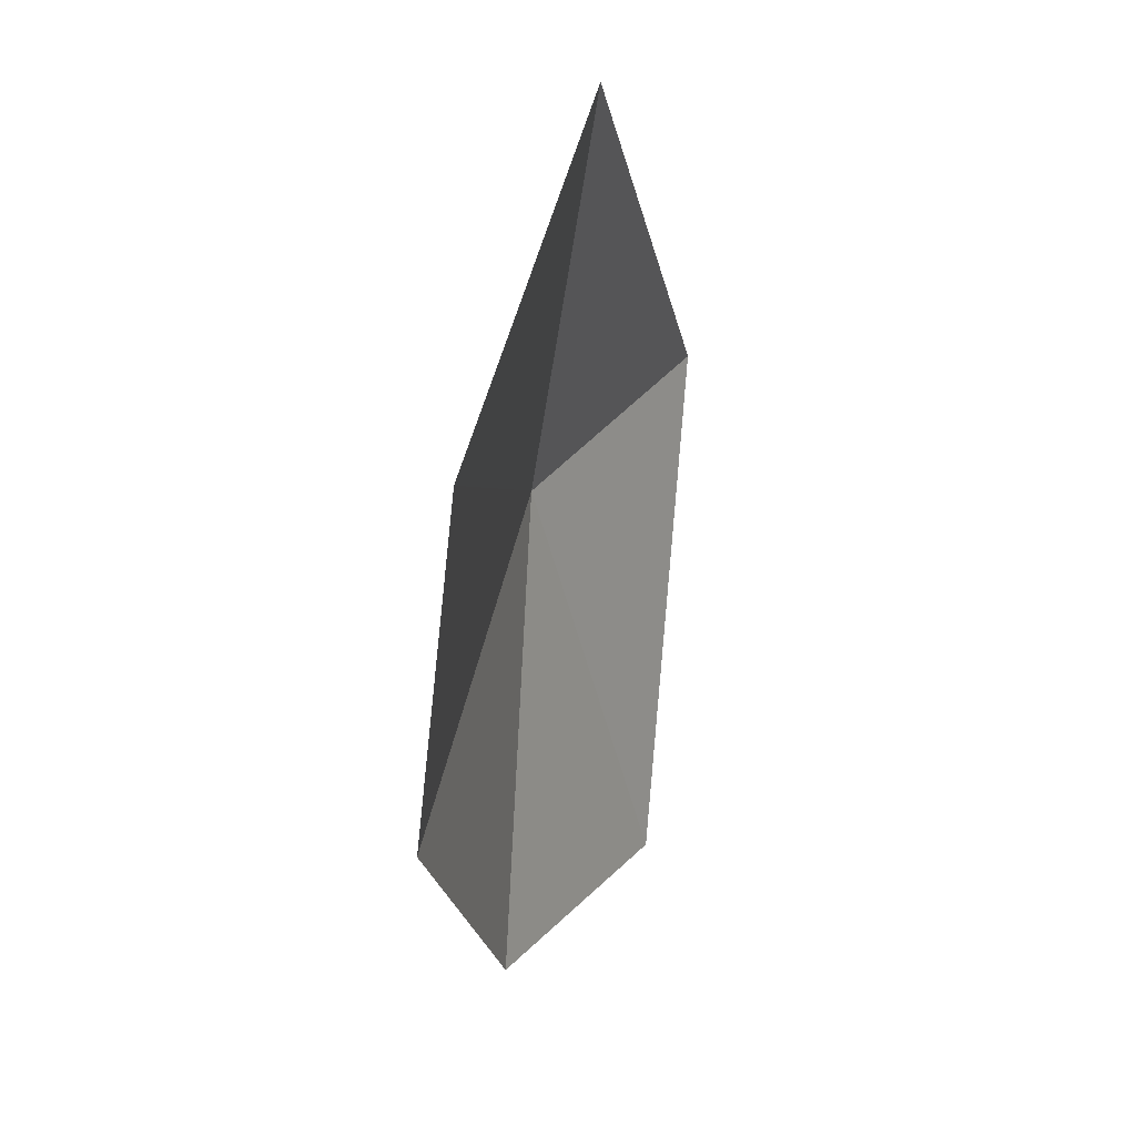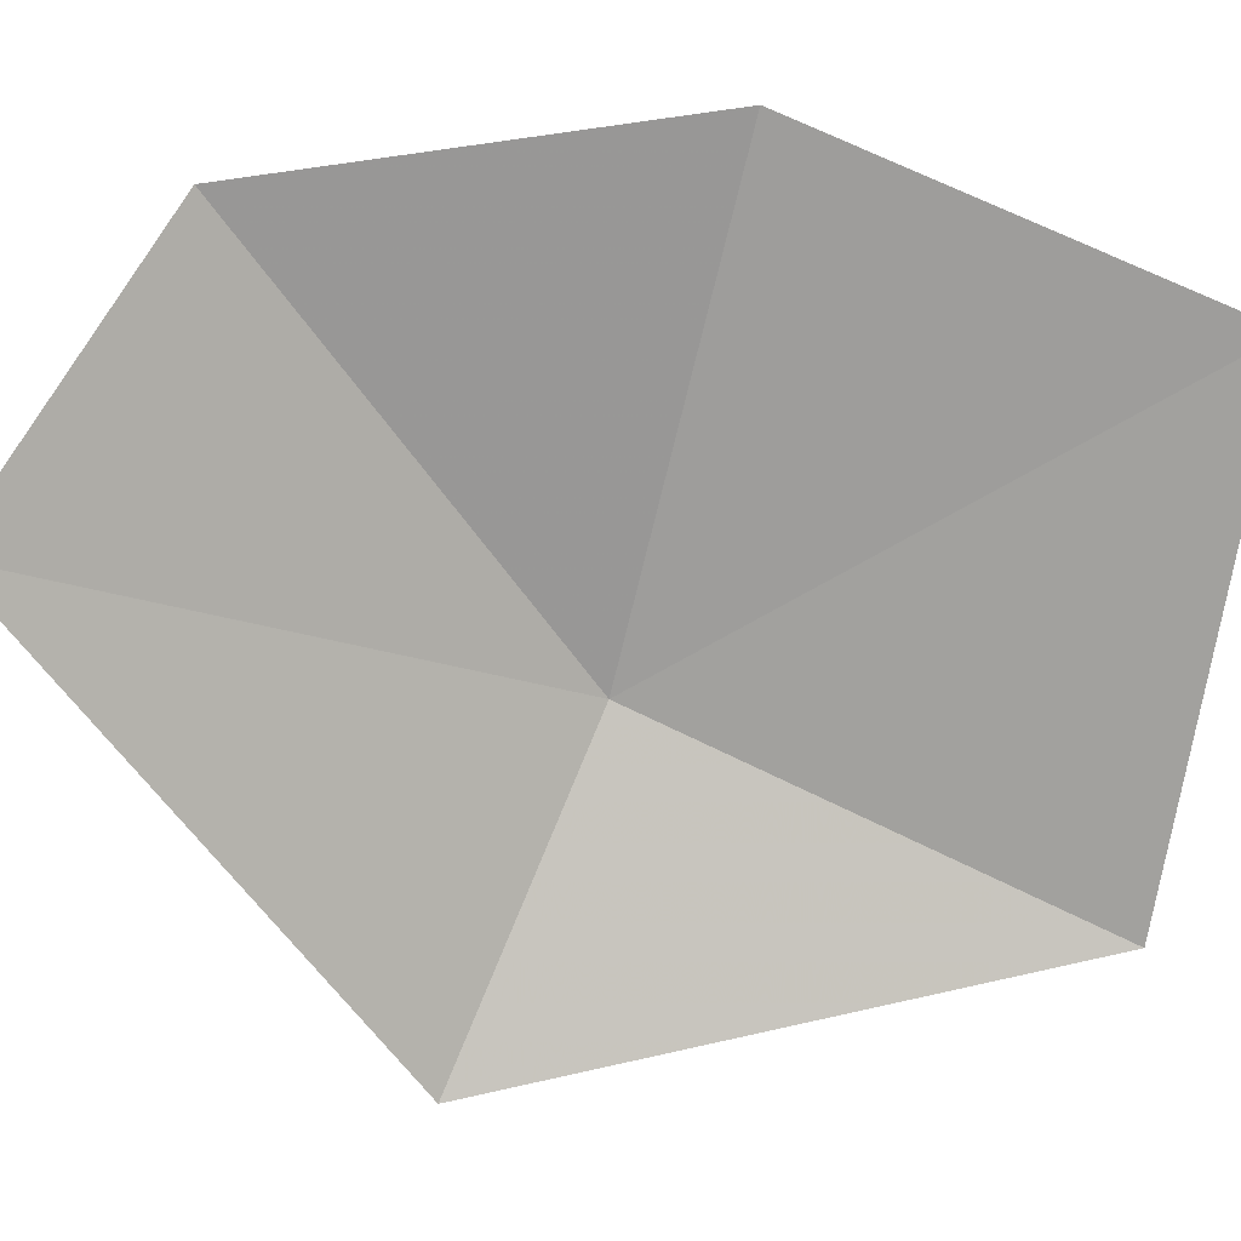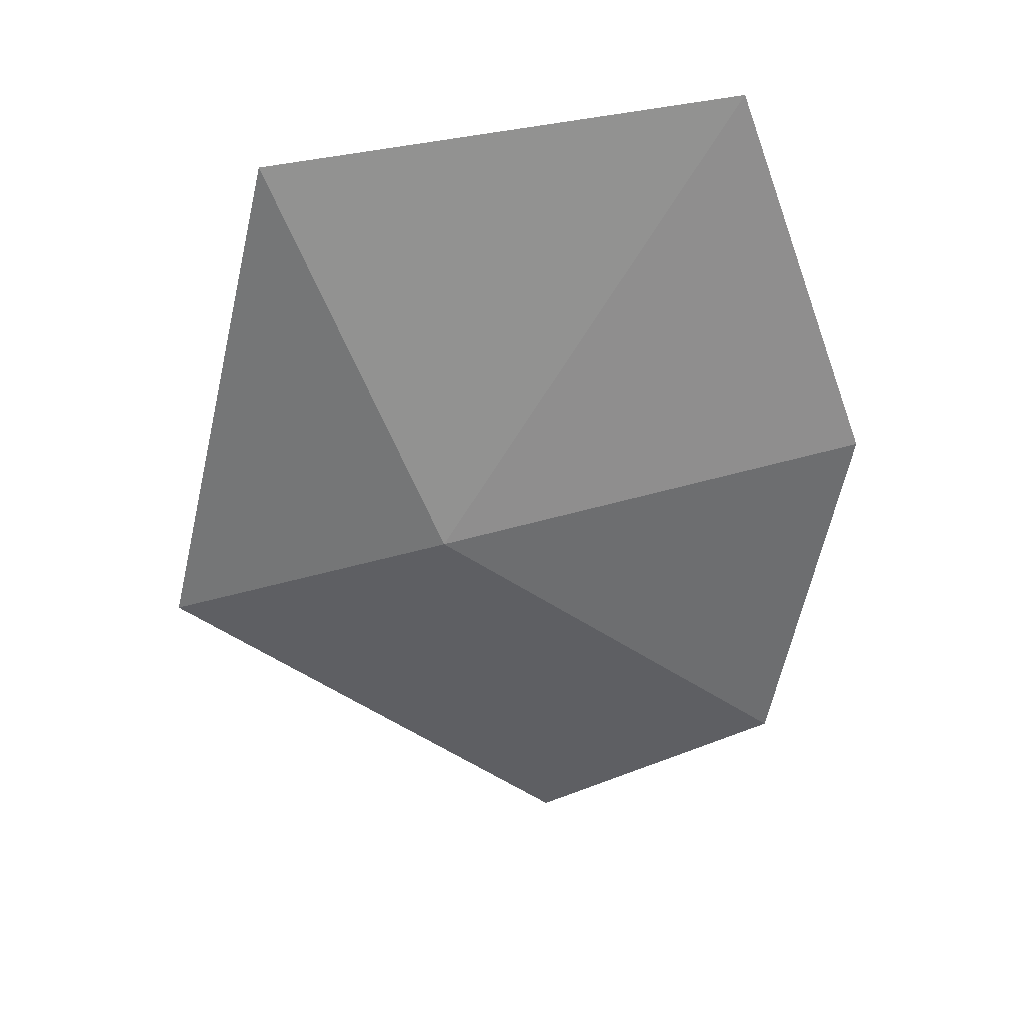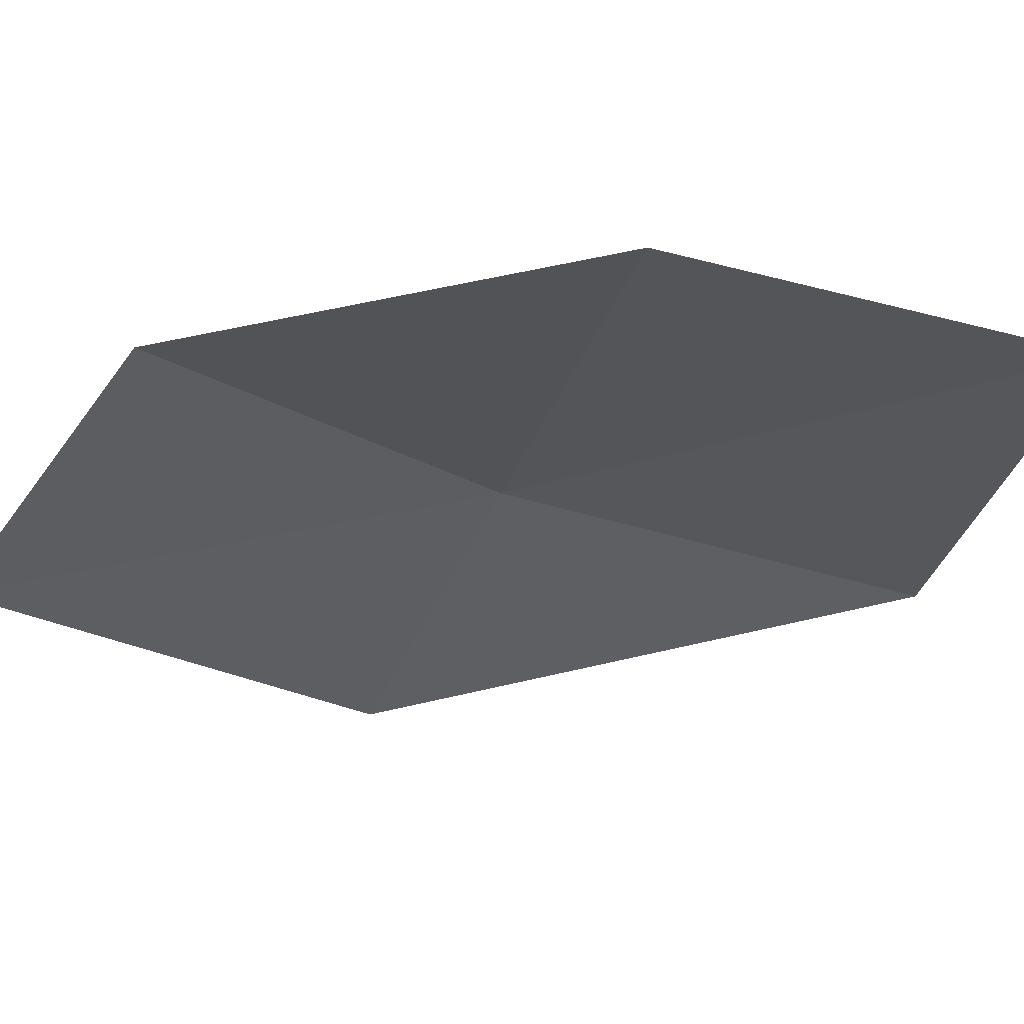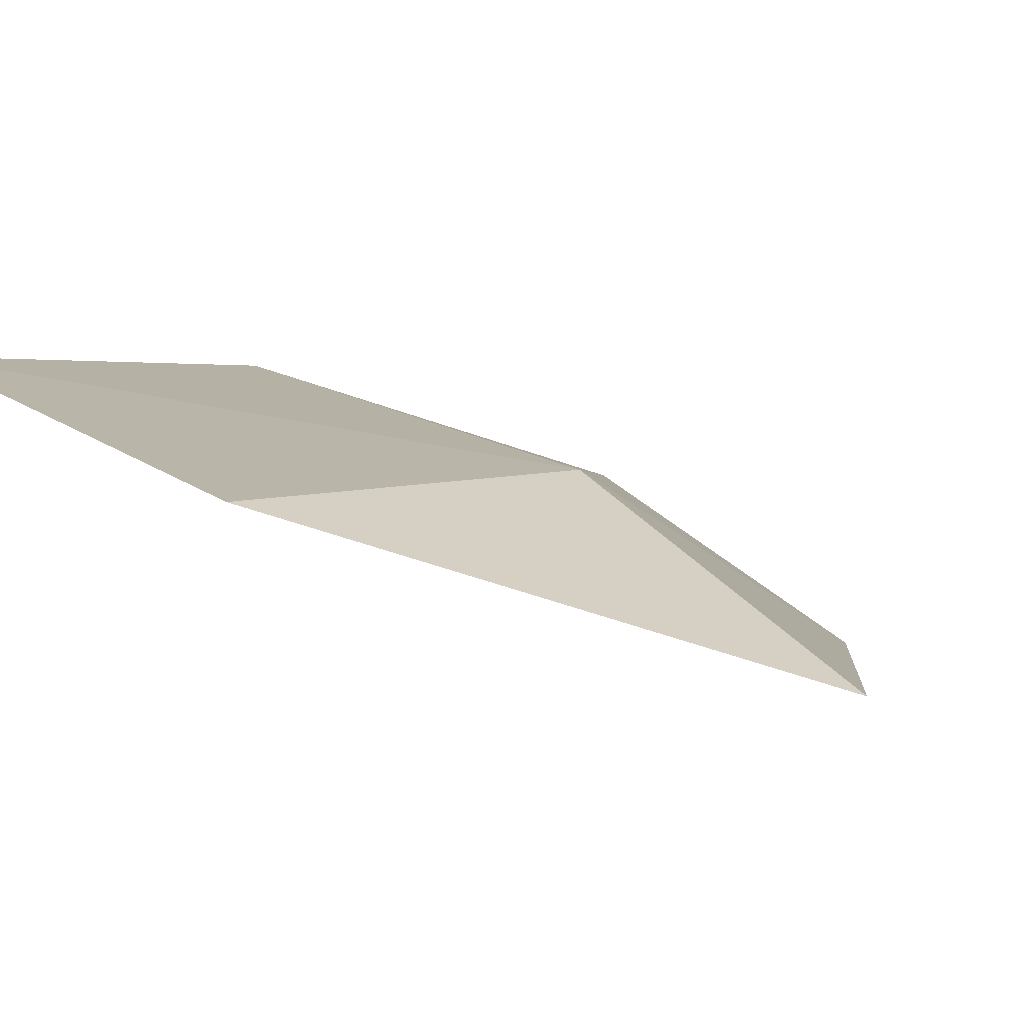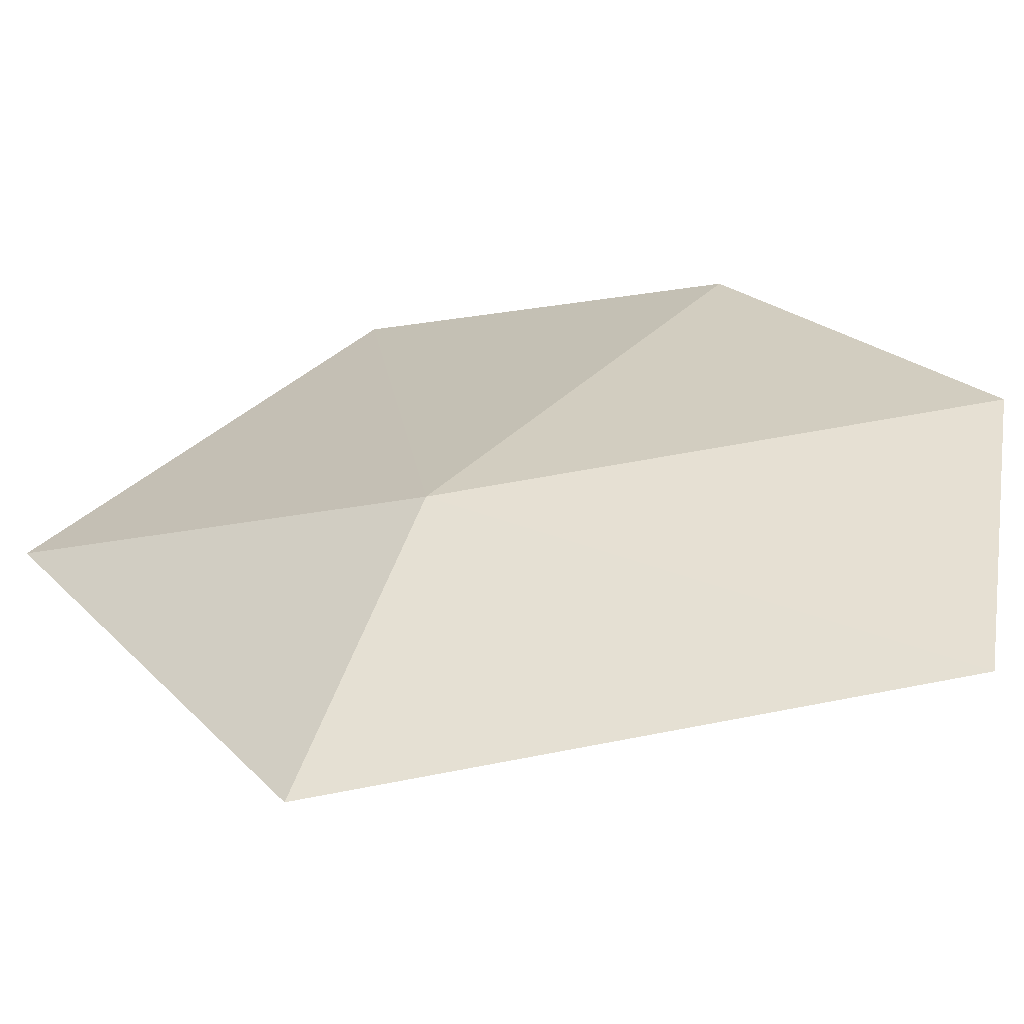
<metadata>
{"format":"obj","ext":"obj","renderer":"f3d","projection":"perspective","resolution":1024,"background":"white","views":[{"elev":58.3,"azim":-98.1,"up":"+Z"},{"elev":-49.7,"azim":-93.4,"up":"+Y"},{"elev":27.5,"azim":149.8,"up":"+Z"},{"elev":-3.7,"azim":-94.3,"up":"+Y"},{"elev":-9.3,"azim":55.6,"up":"+Y"},{"elev":9.0,"azim":140.3,"up":"+Y"}]}
</metadata>
<code>
v 5.086 -14.19 14.08
v 3.966 -13.77 14.3
v 4.074 -13.97 13.27
v 5.691 -14.73 13.78
v 4.581 -14.45 12.85
v 4.3 -13.94 15.33
v 5.485 -14.42 15.19
f 1 2 3
f 1 5 4
f 1 3 5
f 1 7 6
f 1 6 2
f 1 4 7

</code>
